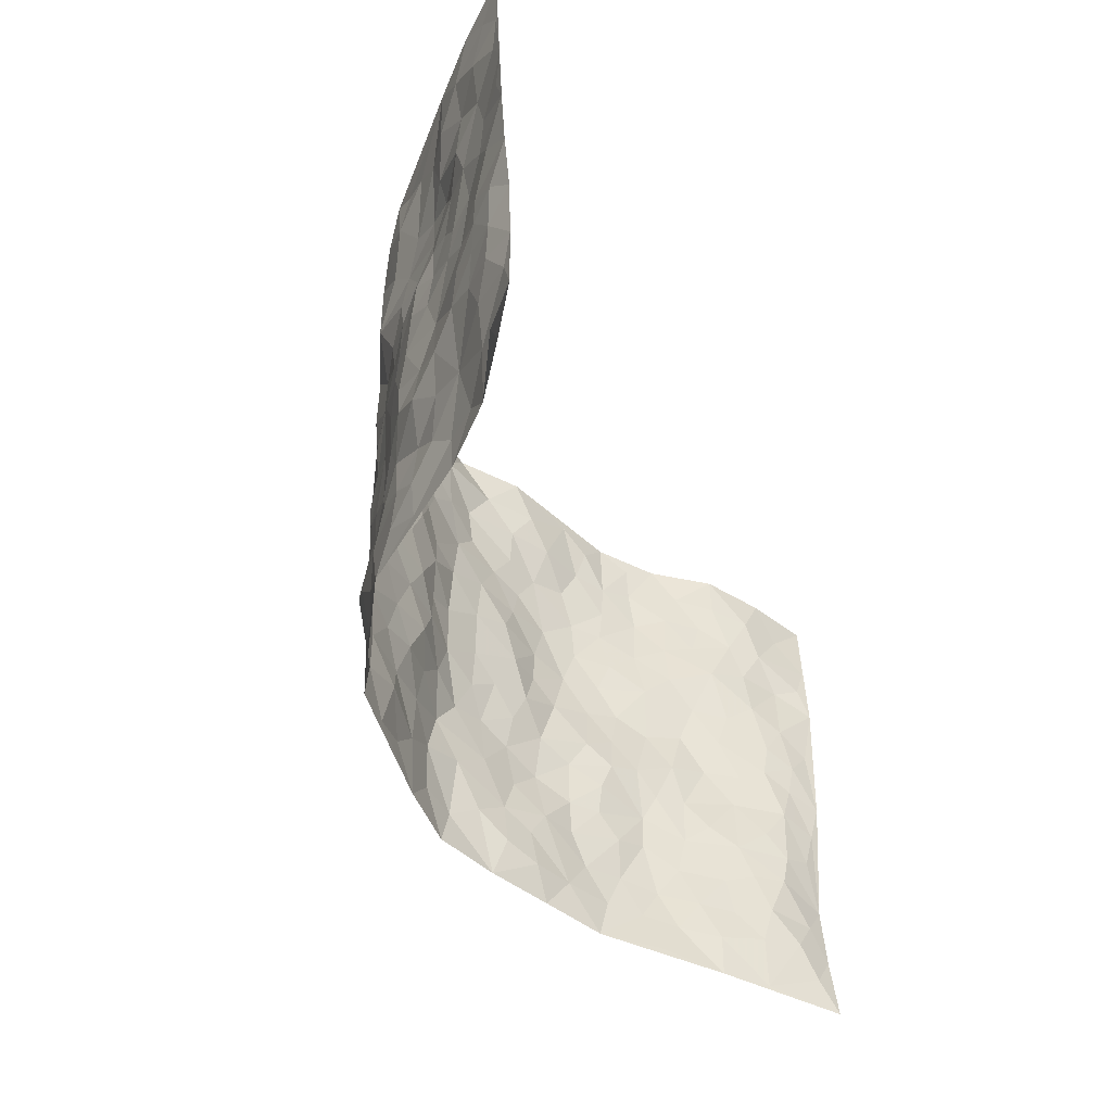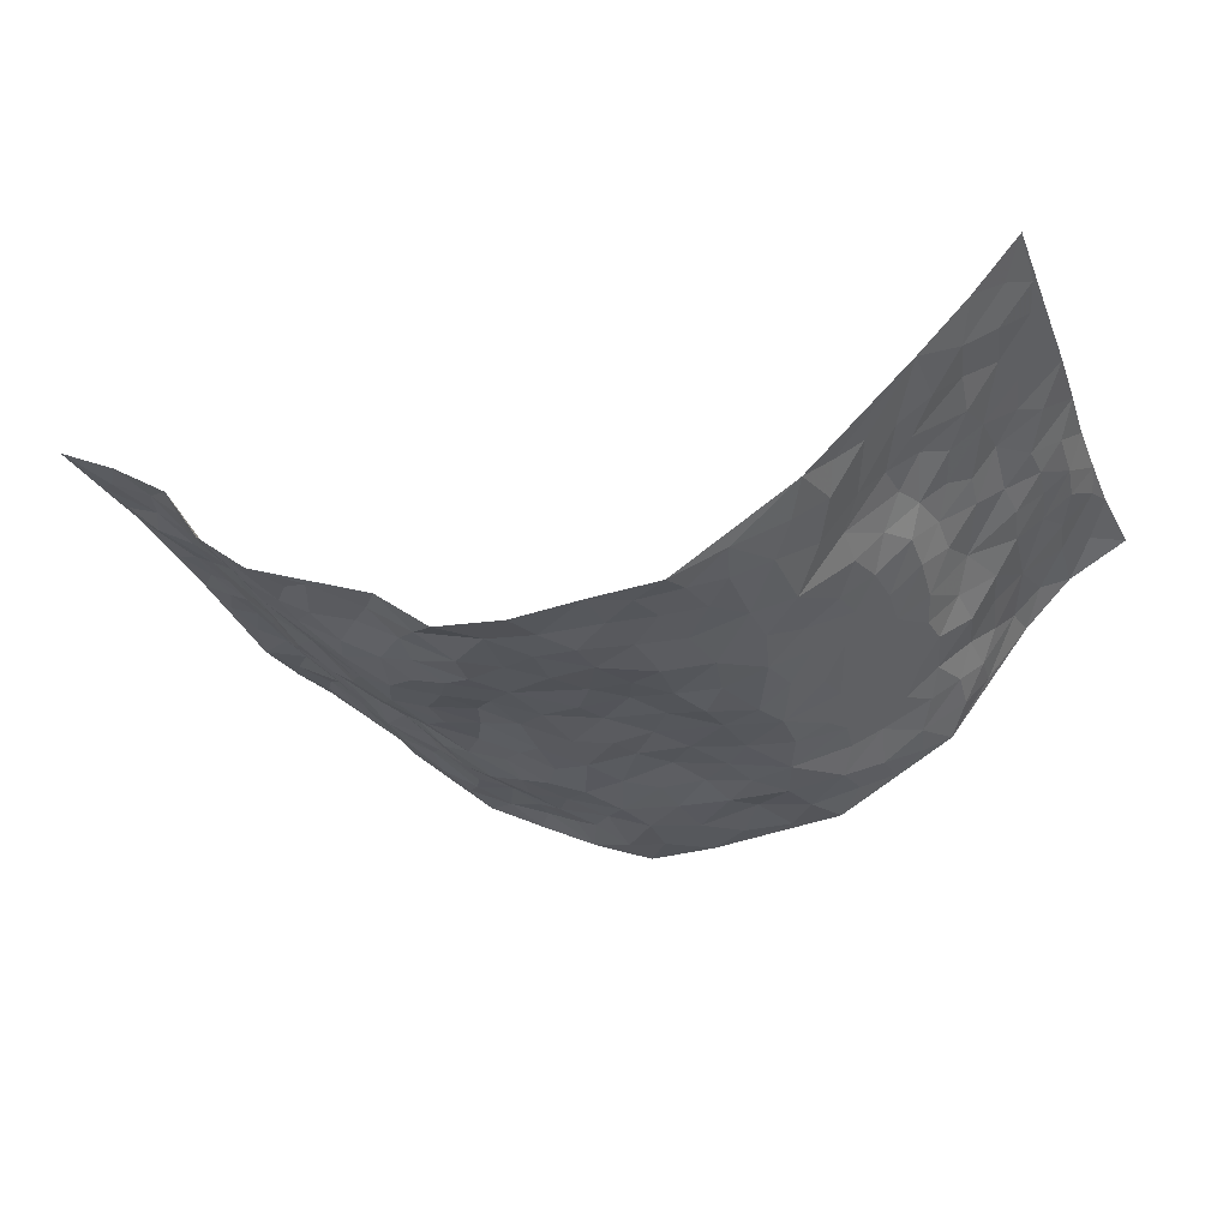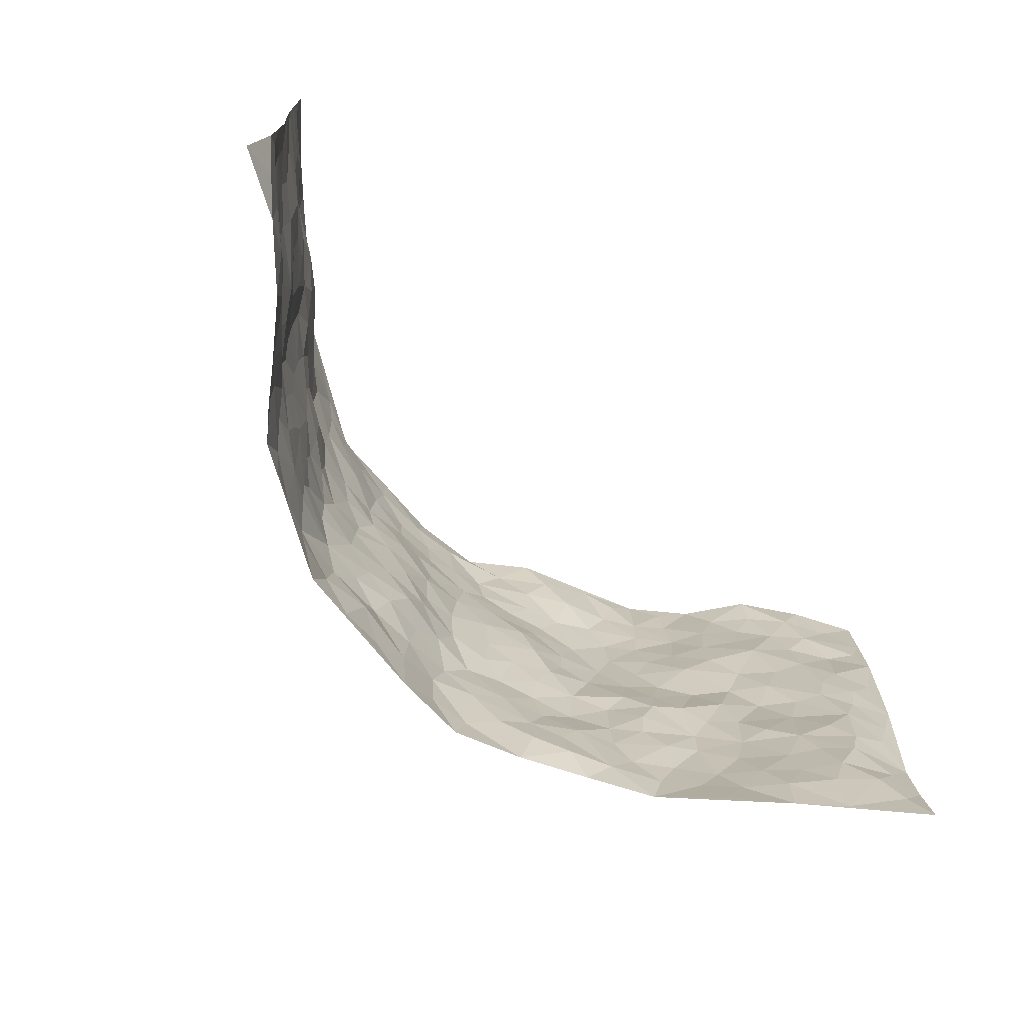
<metadata>
{"format":"obj","ext":"obj","renderer":"f3d","projection":"perspective","resolution":1024,"background":"white","views":[{"elev":-47.6,"azim":-67.7,"up":"+Y"},{"elev":-28.3,"azim":-159.4,"up":"+Z"},{"elev":-73.9,"azim":-44.1,"up":"+Y"}]}
</metadata>
<code>
v -0.8211 0.009621 0.3065
v -0.8279 1.003 0.2965
v 0.8359 -0.007969 0.2875
v 0.8473 0.9941 0.2857
v -0.6855 0.3965 0.1816
v -0.8142 0.5047 0.3156
v -0.7289 0.362 0.2271
v -0.001927 0.004373 -0.1888
v -0.8061 0.2562 0.3258
v -0.7749 0.3425 0.2749
v -0.6209 0.00509 0.1605
v -0.8065 0.1321 0.3269
v -0.6236 0.2952 0.1198
v -0.7105 0.006942 0.2474
v -0.7143 0.2928 0.2181
v -0.4652 0.002304 -0.03575
v -0.7917 0.1939 0.3107
v -0.3001 0.167 -0.1553
v -0.6702 0.3256 0.1689
v -0.7179 0.1252 0.2468
v -0.763 0.0694 0.2914
v -0.6627 0.06903 0.2062
v -0.5845 0.1298 0.1062
v -0.6126 0.07877 0.1521
v -0.7352 0.2117 0.2452
v -0.765 0.2747 0.2681
v -0.6516 0.1822 0.1785
v -0.6017 0.2128 0.1162
v -0.7335 0.4925 0.2303
v -0.8072 0.3806 0.3226
v -0.6533 1 0.1167
v -0.4947 0.2236 -0.001176
v 0.2478 0.1585 -0.1335
v -0.8222 0.7539 0.3055
v -0.3588 0.3938 -0.1084
v -0.6788 0.7565 0.1644
v -0.6905 0.8357 0.1764
v -0.5345 0.4441 0.02174
v -0.5451 0.6092 0.03763
v -0.471 0.9998 -0.05213
v -0.8038 0.6913 0.2925
v -0.583 0.5655 0.08741
v -0.3898 0.7539 -0.1129
v -0.4758 0.2808 -0.02248
v -0.4345 0.2255 -0.05109
v -0.466 0.1631 -0.03104
v -0.4273 0.6382 -0.0629
v -0.3573 0.5612 -0.1069
v 0.1616 0.4756 -0.1615
v -0.3303 0.2208 -0.1259
v -0.2171 0.6118 -0.1748
v -0.3644 0.6308 -0.1023
v -0.3008 0.05825 -0.1335
v -0.5521 0.7136 0.06863
v -0.3811 0.1938 -0.08931
v -0.737 0.6219 0.2371
v -0.04027 0.3492 -0.1662
v 0.05543 0.3419 -0.1843
v 0.2856 0.4512 -0.1111
v -0.1008 0.5534 -0.1733
v -0.1715 0.5573 -0.1849
v 0.09006 0.6313 -0.1797
v -0.5643 0.3472 0.06565
v -0.6457 0.5774 0.1506
v -0.8027 0.8146 0.2839
v -0.5138 0.1306 0.01486
v -0.3574 0.01262 -0.09814
v -0.6799 0.4699 0.1846
v -0.5463 0.1743 0.06306
v -0.5447 0.0202 0.06292
v -0.2485 0.002275 -0.1587
v -0.5506 0.08995 0.05905
v -0.5063 0.0542 0.004733
v -0.4158 0.03757 -0.06977
v -0.4336 0.1045 -0.06146
v -0.753 0.69 0.2492
v -0.8193 0.8786 0.2951
v -0.6381 0.5122 0.1412
v -0.002066 0.9995 -0.2033
v -0.6891 0.6792 0.1848
v -0.5193 0.3159 0.008596
v -0.4803 0.4626 -0.02319
v 0.002981 0.5731 -0.174
v -0.0535 0.4846 -0.1695
v 0.0003374 0.4215 -0.174
v -0.1275 0.1301 -0.1706
v -0.5146 0.673 0.02268
v -0.7716 0.5667 0.265
v -0.6346 0.6949 0.1377
v -0.4249 0.2974 -0.05737
v -0.5698 0.2683 0.05911
v -0.4688 0.6909 -0.02992
v -0.1789 0.4859 -0.179
v -0.2687 0.4368 -0.165
v -0.5715 0.6525 0.07831
v -0.01395 0.119 -0.1899
v -0.3999 0.5119 -0.08141
v -0.3401 0.2883 -0.123
v -0.2466 0.5047 -0.1702
v -0.1855 0.3827 -0.1729
v -0.8195 0.629 0.3104
v -0.6129 0.6263 0.1207
v -0.6906 0.5837 0.1991
v -0.3607 0.1097 -0.1159
v -0.486 0.5351 -0.01632
v -0.5964 0.4082 0.1054
v -0.1339 0.3251 -0.1737
v -0.1542 0.2505 -0.1777
v -0.4818 0.614 -0.01776
v 0.1077 0.7301 -0.1812
v -0.006676 0.2173 -0.1903
v -0.07612 0.2739 -0.1732
v 0.001995 0.2905 -0.1837
v -0.4089 0.3642 -0.06977
v -0.2025 0.1849 -0.178
v -0.5813 0.4904 0.07932
v -0.5156 0.3823 0.004269
v -0.4625 0.3926 -0.03459
v -0.3084 0.5252 -0.1415
v -0.2646 0.3508 -0.1644
v -0.3514 0.4681 -0.1186
v -0.2325 0.2722 -0.1734
v -0.09465 0.4125 -0.172
v -0.5434 0.534 0.03149
v -0.09606 0.1996 -0.186
v -0.2181 0.09421 -0.1697
v -0.3855 0.258 -0.08938
v -0.7791 0.4422 0.2764
v -0.7369 0.425 0.2318
v 0.08987 0.425 -0.1835
v 0.2009 0.2396 -0.1536
v 0.08013 0.5186 -0.181
v 0.01592 0.4898 -0.1812
v 0.1625 0.3949 -0.1661
v 0.6939 0.4915 0.1739
v 0.2133 0.4349 -0.1436
v 0.2597 0.3142 -0.1379
v 0.1557 0.5688 -0.1579
v 0.125 0.9969 -0.1901
v -0.299 0.6204 -0.1552
v 0.4014 0.8793 -0.05369
v 0.4591 0.9972 -0.02055
v -0.2186 0.7817 -0.1669
v -0.06288 0.8647 -0.2003
v -0.3228 0.3489 -0.1371
v -0.4343 0.5678 -0.05338
v -0.07746 0.05479 -0.1842
v -0.1613 0.02343 -0.1706
v 0.1218 0.004541 -0.1929
v 0.01062 0.8605 -0.1963
v -0.02026 0.7009 -0.1838
v 0.3981 0.1955 -0.06535
v 0.3304 0.2891 -0.1099
v 0.5459 0.5222 0.03366
v 0.4915 0.5435 -0.007403
v 0.4286 0.1338 -0.05036
v 0.4833 0.225 -0.005958
v 0.3942 0.3604 -0.06857
v 0.01956 0.6418 -0.1826
v -0.06409 0.6296 -0.1726
v -0.1534 0.7309 -0.1899
v -0.09194 0.6948 -0.1822
v -0.06485 0.7912 -0.1957
v -0.1424 0.6347 -0.1822
v 0.01836 0.7753 -0.1921
v 0.2256 0.9969 -0.1123
v -0.02209 0.9275 -0.1969
v -0.2734 0.8471 -0.1549
v -0.2049 0.8812 -0.175
v -0.3191 0.7814 -0.1415
v -0.2557 0.9976 -0.1827
v -0.2351 0.6972 -0.1731
v -0.3209 0.7008 -0.1417
v -0.1461 0.8307 -0.1891
v -0.1288 1 -0.1923
v 0.2154 0.7462 -0.1529
v 0.1697 0.668 -0.1577
v 0.3179 0.5946 -0.1091
v 0.25 0.5234 -0.119
v 0.2599 0.6658 -0.1302
v 0.4085 0.7436 -0.06743
v 0.3479 0.6826 -0.104
v 0.2808 0.7333 -0.1295
v 0.06644 0.9294 -0.1882
v 0.0773 0.8239 -0.1854
v 0.1454 0.8588 -0.1794
v 0.2399 0.8725 -0.1263
v 0.3123 0.7934 -0.1099
v 0.2229 0.5966 -0.1287
v -0.7586 0.8713 0.2266
v -0.6013 0.819 0.09678
v -0.7388 0.7793 0.2292
v -0.7437 1.002 0.2037
v -0.7865 0.9439 0.2555
v -0.7097 0.9244 0.171
v -0.6509 0.8868 0.1188
v -0.5523 0.9308 0.03412
v -0.5915 0.8879 0.07741
v -0.5971 0.7496 0.1108
v -0.5091 0.8169 0.0135
v -0.5484 0.7844 0.0639
v -0.4872 0.9021 -0.0368
v -0.3907 0.8791 -0.1131
v -0.509 0.9617 -0.009443
v -0.4456 0.8173 -0.06122
v -0.4348 0.9374 -0.08397
v -0.3473 0.9733 -0.133
v -0.4711 0.7633 -0.01833
v -0.3244 0.9021 -0.143
v -0.2647 0.9311 -0.1638
v 0.156 0.7855 -0.1747
v 0.2477 0.8042 -0.1331
v 0.185 0.933 -0.1562
v 0.377 0.8117 -0.07613
v 0.3175 0.8785 -0.08292
v 0.3561 0.9812 -0.06182
v 0.2692 0.9359 -0.09766
v 0.4129 0.9466 -0.03726
v 0.3668 0.4922 -0.0872
v 0.3155 0.5282 -0.1093
v 0.4579 0.6015 -0.03291
v 0.4158 0.6632 -0.06469
v 0.3931 0.5865 -0.07921
v 0.3323 0.1904 -0.09023
v 0.4446 0.3325 -0.02243
v 0.4367 0.5197 -0.04619
v 0.3343 0.3872 -0.101
v -0.1298 0.9159 -0.1909
v -0.1911 0.9586 -0.1849
v 0.302 0.1336 -0.1049
v 0.5511 0.01035 0.04629
v 0.1982 0.3354 -0.1626
v 0.2619 0.385 -0.1266
v 0.5389 0.2449 0.02195
v 0.6284 0.9926 0.1616
v 0.8525 0.2411 0.2652
v 0.4619 0.8102 -0.02168
v 0.6441 0.4829 0.1174
v 0.4607 0.7449 -0.02755
v 0.8482 0.4925 0.2846
v 0.6031 0.2895 0.0829
v 0.4737 0.4651 -0.01135
v 0.6778 0.3049 0.1657
v 0.5128 0.4125 0.02407
v 0.4572 -0.0002921 -0.03585
v 0.0882 0.2549 -0.1978
v 0.472 0.07479 -0.0263
v 0.1336 0.3213 -0.1848
v 0.3945 0.2657 -0.06775
v 0.7515 0.2574 0.2291
v 0.5786 0.4579 0.07358
v 0.5312 0.07859 0.01837
v 0.419 0.4241 -0.04124
v 0.5537 0.3683 0.04622
v 0.2765 0.233 -0.1284
v 0.4448 0.2696 -0.02966
v 0.2478 0.07951 -0.1257
v 0.3474 0.003613 -0.09283
v 0.2369 0.004299 -0.1477
v 0.1921 0.1162 -0.1571
v 0.06471 0.1721 -0.2004
v 0.1396 0.192 -0.1777
v 0.5621 0.1435 0.03824
v 0.6842 0.4171 0.1606
v 0.6567 0.2151 0.1412
v 0.5864 0.07577 0.06814
v 0.6022 0.3801 0.08662
v 0.6339 0.334 0.1237
v 0.7626 0.3184 0.2365
v 0.6555 0.5627 0.1467
v 0.6137 0.1404 0.1012
v 0.6663 0.1436 0.1521
v 0.7256 0.3606 0.2098
v 0.8163 0.3411 0.2603
v 0.7643 0.4317 0.2388
v 0.5372 0.3104 0.02321
v 0.7069 0.09871 0.1932
v 0.31 0.06397 -0.09492
v 0.3851 0.06879 -0.06595
v 0.0692 0.07997 -0.1988
v 0.1418 0.07484 -0.1896
v 0.844 0.7445 0.2933
v 0.6395 0.07306 0.1319
v 0.5921 0.2114 0.07118
v 0.8329 0.4168 0.2715
v 0.7848 0.5025 0.2481
v 0.7004 0.2437 0.1855
v 0.4965 0.1461 -0.00951
v 0.6432 -0.004655 0.1298
v 0.4623 0.3917 -0.008413
v 0.8058 0.05498 0.2623
v 0.8459 0.1162 0.2735
v 0.7213 0.1732 0.2084
v 0.7695 0.1167 0.2431
v 0.7183 0.001658 0.1914
v 0.8099 0.1796 0.2544
v 0.6034 0.5523 0.08451
v 0.6174 0.6293 0.1094
v 0.5321 0.6323 0.04065
v 0.7152 0.6862 0.2063
v 0.5672 0.7679 0.07318
v 0.8278 0.6185 0.2772
v 0.6714 0.637 0.1647
v 0.739 0.5893 0.2236
v 0.6395 0.7394 0.1491
v 0.7328 0.5246 0.2149
v 0.7907 0.5675 0.2582
v 0.7701 0.6537 0.2455
v 0.573 0.6887 0.07933
v 0.5201 0.7208 0.02419
v 0.4765 0.6721 -0.01286
v 0.736 0.8468 0.2252
v 0.6278 0.8668 0.1309
v 0.7048 0.7717 0.1967
v 0.7806 0.7729 0.24
v 0.6774 0.8392 0.1797
v 0.8431 0.8693 0.2878
v 0.6136 0.7983 0.1184
v 0.8245 0.8062 0.2776
v 0.643 0.9263 0.1587
v 0.7347 0.9936 0.23
v 0.5568 0.9958 0.05795
v 0.7045 0.9205 0.2114
v 0.7843 0.923 0.25
v 0.5902 0.9308 0.09581
v 0.5165 0.8994 0.01807
v 0.4613 0.8797 -0.01868
v 0.5087 0.9678 0.01747
v 0.5279 0.8193 0.02425
v 0.5715 0.8572 0.07737
f 29 6 128
f 12 21 20
f 26 10 9
f 55 45 46
f 27 19 15
f 26 9 17
f 101 6 88
f 12 1 21
f 7 15 19
f 125 86 96
f 84 123 85
f 129 29 128
f 25 27 15
f 12 20 17
f 73 75 66
f 22 14 11
f 26 17 25
f 9 12 17
f 25 15 26
f 5 129 7
f 52 146 48
f 55 18 50
f 7 19 5
f 20 27 25
f 124 82 105
f 41 76 34
f 20 14 22
f 14 20 21
f 14 21 1
f 24 22 11
f 24 27 22
f 72 66 69
f 69 32 91
f 70 24 11
f 24 23 27
f 17 20 25
f 27 20 22
f 10 15 7
f 10 26 15
f 23 28 27
f 27 13 19
f 28 23 69
f 13 27 28
f 119 121 94
f 10 7 129
f 6 30 128
f 9 10 30
f 36 192 80
f 80 102 89
f 118 81 44
f 64 103 78
f 115 126 86
f 45 32 46
f 91 63 13
f 129 68 29
f 95 87 54
f 95 54 199
f 202 40 204
f 82 97 105
f 29 88 6
f 18 55 104
f 148 126 71
f 38 82 124
f 50 18 122
f 117 82 38
f 5 19 106
f 82 117 118
f 80 64 102
f 127 45 55
f 194 77 190
f 98 35 114
f 39 124 105
f 127 50 98
f 106 19 13
f 66 75 46
f 39 95 42
f 63 117 38
f 95 89 102
f 101 56 76
f 51 140 99
f 18 53 126
f 62 83 132
f 45 127 90
f 112 113 57
f 103 29 68
f 130 85 58
f 109 39 105
f 35 94 121
f 113 246 58
f 151 165 163
f 120 100 94
f 114 127 98
f 192 190 65
f 95 39 87
f 36 191 37
f 67 104 74
f 56 101 88
f 13 63 106
f 192 34 76
f 268 241 243
f 108 115 125
f 93 84 60
f 133 84 85
f 156 288 157
f 101 76 41
f 80 103 64
f 105 97 146
f 99 61 51
f 92 109 47
f 125 96 111
f 158 227 153
f 75 104 55
f 69 66 32
f 81 91 32
f 106 78 68
f 42 64 78
f 77 34 65
f 24 70 72
f 75 73 16
f 16 71 67
f 2 34 77
f 13 28 91
f 103 56 88
f 56 80 76
f 72 69 23
f 11 16 70
f 16 73 70
f 16 67 74
f 115 18 126
f 24 72 23
f 73 72 70
f 16 74 75
f 72 73 66
f 32 45 44
f 84 83 60
f 66 46 32
f 78 106 116
f 117 63 81
f 67 53 104
f 103 68 78
f 69 91 28
f 36 80 89
f 106 38 116
f 106 68 5
f 81 118 117
f 62 132 138
f 32 44 81
f 53 67 71
f 57 58 85
f 123 100 107
f 93 60 61
f 33 230 224
f 8 96 147
f 132 133 130
f 140 48 119
f 93 100 123
f 122 98 50
f 164 60 160
f 53 71 126
f 125 112 108
f 193 194 195
f 75 55 46
f 63 91 81
f 56 103 80
f 196 198 31
f 18 104 53
f 121 48 97
f 38 106 63
f 118 97 82
f 97 35 121
f 51 172 140
f 130 134 49
f 87 39 109
f 288 252 263
f 97 114 35
f 47 43 92
f 57 113 58
f 248 130 58
f 34 101 41
f 114 90 127
f 116 124 42
f 145 94 35
f 118 114 97
f 167 79 175
f 98 145 35
f 85 123 57
f 43 47 52
f 199 36 89
f 42 78 116
f 159 83 62
f 88 29 103
f 74 104 75
f 118 44 90
f 173 140 172
f 42 95 102
f 190 192 37
f 65 190 77
f 89 95 199
f 125 111 112
f 92 87 109
f 18 115 122
f 177 180 176
f 112 57 107
f 109 105 146
f 93 94 100
f 285 286 275
f 96 86 147
f 137 232 131
f 57 123 107
f 87 92 208
f 49 134 136
f 132 130 49
f 161 164 162
f 50 127 55
f 122 108 107
f 122 107 100
f 48 140 52
f 118 90 114
f 99 119 94
f 123 84 93
f 36 37 192
f 48 121 119
f 120 122 100
f 39 42 124
f 38 124 116
f 248 58 246
f 44 45 90
f 98 122 120
f 146 52 47
f 94 93 99
f 168 209 170
f 212 183 188
f 202 197 200
f 42 102 64
f 107 108 112
f 99 93 61
f 8 280 96
f 112 111 113
f 125 115 86
f 115 108 122
f 128 30 10
f 5 68 129
f 10 129 128
f 132 49 138
f 83 84 133
f 130 133 85
f 83 133 132
f 248 134 130
f 156 152 224
f 151 110 165
f 212 186 211
f 153 224 249
f 254 251 244
f 246 261 262
f 225 158 249
f 49 136 179
f 185 184 150
f 214 188 181
f 181 188 182
f 161 163 174
f 143 170 172
f 110 211 185
f 184 79 167
f 174 228 169
f 62 110 159
f 163 150 144
f 210 169 229
f 170 143 168
f 176 211 110
f 98 120 145
f 94 145 120
f 48 146 97
f 109 146 47
f 148 86 126
f 147 86 148
f 71 8 148
f 8 147 148
f 244 276 254
f 232 136 134
f 174 143 161
f 60 83 160
f 163 162 151
f 159 160 83
f 261 281 262
f 259 281 149
f 219 220 59
f 246 113 111
f 33 255 131
f 157 256 152
f 137 255 153
f 230 278 279
f 262 260 33
f 154 155 242
f 131 255 137
f 248 131 232
f 281 280 149
f 259 258 278
f 220 179 59
f 159 151 160
f 162 160 151
f 164 61 60
f 228 174 144
f 144 174 163
f 159 110 151
f 161 172 164
f 186 184 185
f 161 162 163
f 61 164 51
f 160 162 164
f 187 217 213
f 150 163 165
f 205 202 200
f 79 184 139
f 170 43 173
f 174 169 143
f 161 143 172
f 167 144 150
f 176 180 183
f 172 170 173
f 223 226 221
f 185 150 165
f 99 140 119
f 207 206 203
f 172 51 164
f 43 52 173
f 173 52 140
f 167 175 228
f 228 229 169
f 210 168 169
f 177 110 62
f 189 138 179
f 62 138 177
f 136 232 233
f 181 182 222
f 150 184 167
f 178 180 189
f 49 179 138
f 177 138 189
f 180 178 182
f 178 179 220
f 307 308 304
f 222 223 221
f 215 187 188
f 176 183 212
f 187 213 186
f 214 215 188
f 185 211 186
f 237 181 239
f 182 188 183
f 110 185 165
f 216 215 141
f 211 176 212
f 182 183 180
f 176 110 177
f 213 184 186
f 178 189 179
f 177 189 180
f 195 190 37
f 197 198 200
f 195 194 190
f 34 192 65
f 80 192 76
f 37 196 195
f 194 2 77
f 193 2 194
f 196 37 191
f 31 193 195
f 198 196 191
f 31 195 196
f 199 201 191
f 197 204 31
f 198 191 201
f 31 198 197
f 201 199 54
f 36 199 191
f 54 208 201
f 208 43 205
f 208 54 87
f 198 201 200
f 206 205 203
f 43 170 203
f 210 207 209
f 40 202 206
f 31 204 40
f 197 202 204
f 208 205 200
f 43 203 205
f 205 206 202
f 203 209 207
f 171 40 207
f 40 206 207
f 208 200 201
f 43 208 92
f 170 209 203
f 168 143 169
f 207 210 171
f 168 210 209
f 188 187 212
f 212 187 186
f 166 139 213
f 184 213 139
f 237 214 181
f 215 214 141
f 216 141 218
f 213 217 166
f 142 166 216
f 217 216 166
f 187 215 217
f 216 217 215
f 237 141 214
f 142 216 218
f 223 222 182
f 179 136 59
f 223 220 219
f 267 238 251
f 237 327 141
f 223 182 178
f 158 290 253
f 220 223 178
f 59 233 227
f 233 59 136
f 248 246 131
f 153 249 158
f 251 254 267
f 223 219 226
f 111 261 246
f 297 251 238
f 276 256 157
f 167 228 144
f 229 228 175
f 175 171 229
f 229 171 210
f 260 257 33
f 265 271 272
f 266 289 283
f 269 243 250
f 249 224 152
f 266 283 271
f 227 233 137
f 253 227 158
f 325 313 320
f 135 264 275
f 310 329 239
f 270 298 297
f 249 256 225
f 275 273 269
f 311 222 221
f 155 154 299
f 234 276 157
f 310 311 299
f 222 239 181
f 221 226 155
f 266 263 252
f 242 290 244
f 264 273 275
f 273 264 243
f 242 244 154
f 276 290 225
f 288 234 157
f 240 282 302
f 275 286 306
f 225 290 158
f 234 263 284
f 241 254 276
f 233 232 137
f 137 153 227
f 264 135 238
f 244 251 154
f 260 259 257
f 227 253 219
f 33 224 255
f 154 297 299
f 240 302 307
f 297 154 251
f 264 268 243
f 253 226 219
f 271 284 263
f 277 294 293
f 290 242 253
f 241 234 284
f 59 227 219
f 242 155 226
f 252 245 231
f 157 152 156
f 257 230 33
f 152 256 249
f 278 230 257
f 262 33 131
f 224 153 255
f 259 278 257
f 134 248 232
f 230 279 224
f 96 261 111
f 261 96 280
f 280 281 261
f 246 262 131
f 252 247 245
f 268 267 241
f 283 277 272
f 288 247 252
f 275 274 285
f 295 291 294
f 267 268 264
f 263 234 288
f 309 310 299
f 290 276 244
f 283 272 271
f 267 254 241
f 265 243 241
f 236 240 285
f 297 238 270
f 303 305 298
f 241 276 234
f 221 155 299
f 272 277 293
f 250 243 287
f 286 285 240
f 284 271 265
f 271 263 266
f 295 3 291
f 225 256 276
f 241 284 265
f 289 266 231
f 3 292 291
f 321 235 323
f 293 294 296
f 279 278 258
f 245 279 258
f 279 156 224
f 260 281 259
f 280 8 149
f 262 281 260
f 231 266 252
f 267 264 238
f 306 304 270
f 283 289 295
f 243 269 273
f 236 269 250
f 294 292 296
f 274 236 285
f 269 274 275
f 250 287 293
f 245 289 231
f 236 274 269
f 156 279 247
f 242 226 253
f 247 279 245
f 243 265 287
f 288 156 247
f 265 272 293
f 296 292 236
f 293 287 265
f 295 294 277
f 277 283 295
f 236 250 296
f 289 3 295
f 292 294 291
f 293 296 250
f 300 304 308
f 325 320 235
f 329 330 326
f 270 304 303
f 270 303 298
f 309 305 301
f 135 306 270
f 299 297 298
f 298 309 299
f 238 135 270
f 300 314 305
f 303 300 305
f 304 306 307
f 300 303 304
f 282 319 315
f 322 325 235
f 275 306 135
f 307 306 286
f 240 307 286
f 308 307 302
f 302 282 308
f 308 282 315
f 305 309 298
f 310 309 301
f 310 301 329
f 310 239 311
f 222 311 239
f 299 311 221
f 319 312 315
f 312 323 316
f 301 305 318
f 305 314 316
f 300 308 315
f 316 314 312
f 312 314 315
f 315 314 300
f 323 312 324
f 316 313 318
f 282 4 317
f 330 313 325
f 4 321 324
f 235 320 323
f 282 317 319
f 312 319 317
f 326 325 322
f 316 320 313
f 316 318 305
f 142 218 327
f 327 218 141
f 316 323 320
f 324 312 317
f 4 324 317
f 321 323 324
f 318 313 330
f 328 326 322
f 326 327 329
f 329 327 237
f 326 328 327
f 322 142 328
f 327 328 142
f 329 237 239
f 301 318 330
f 326 330 325
f 330 329 301

</code>
